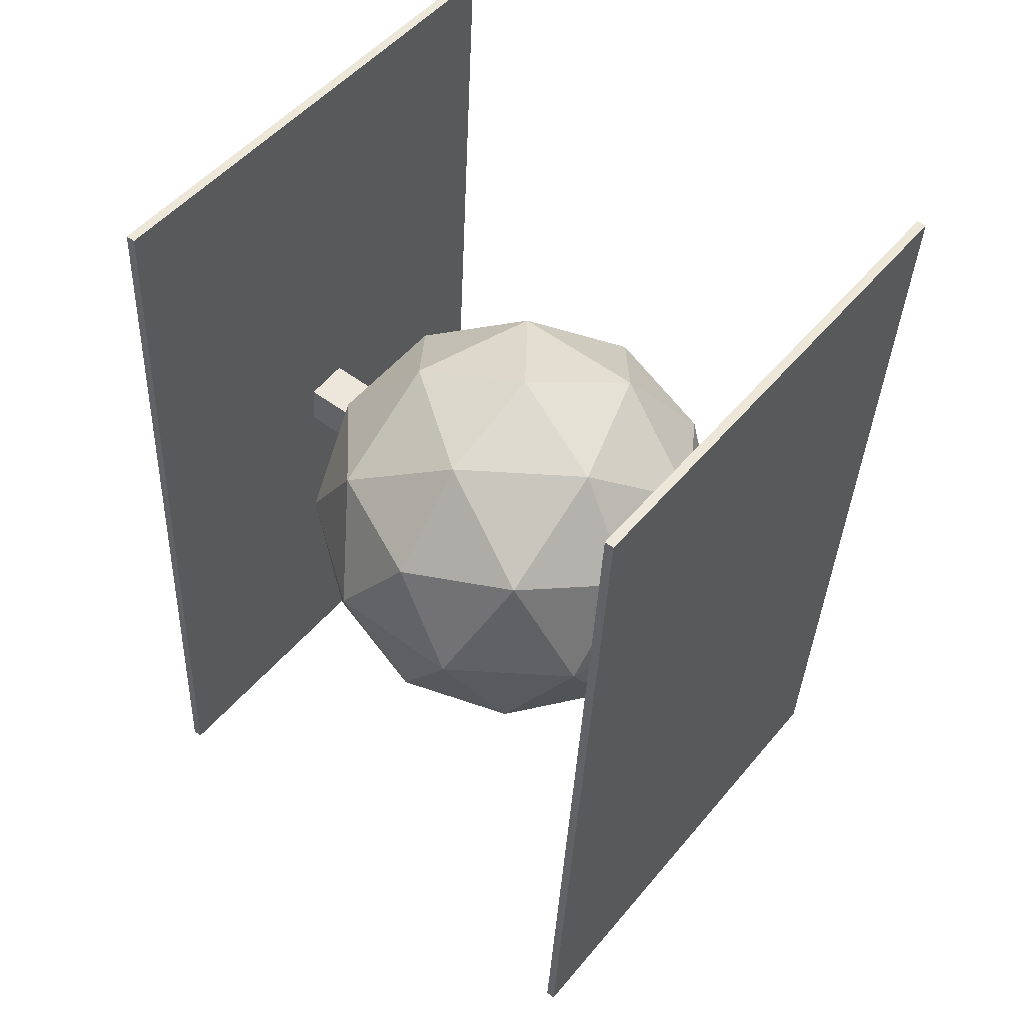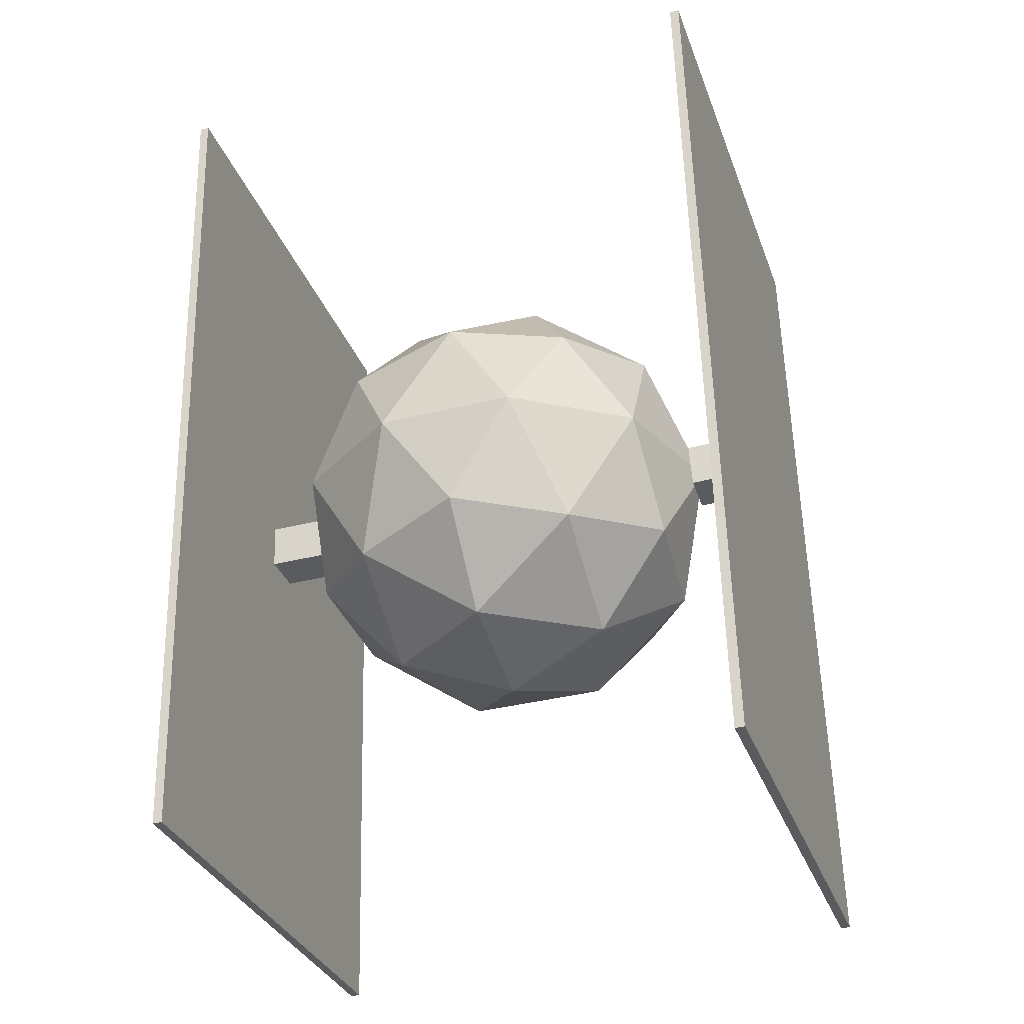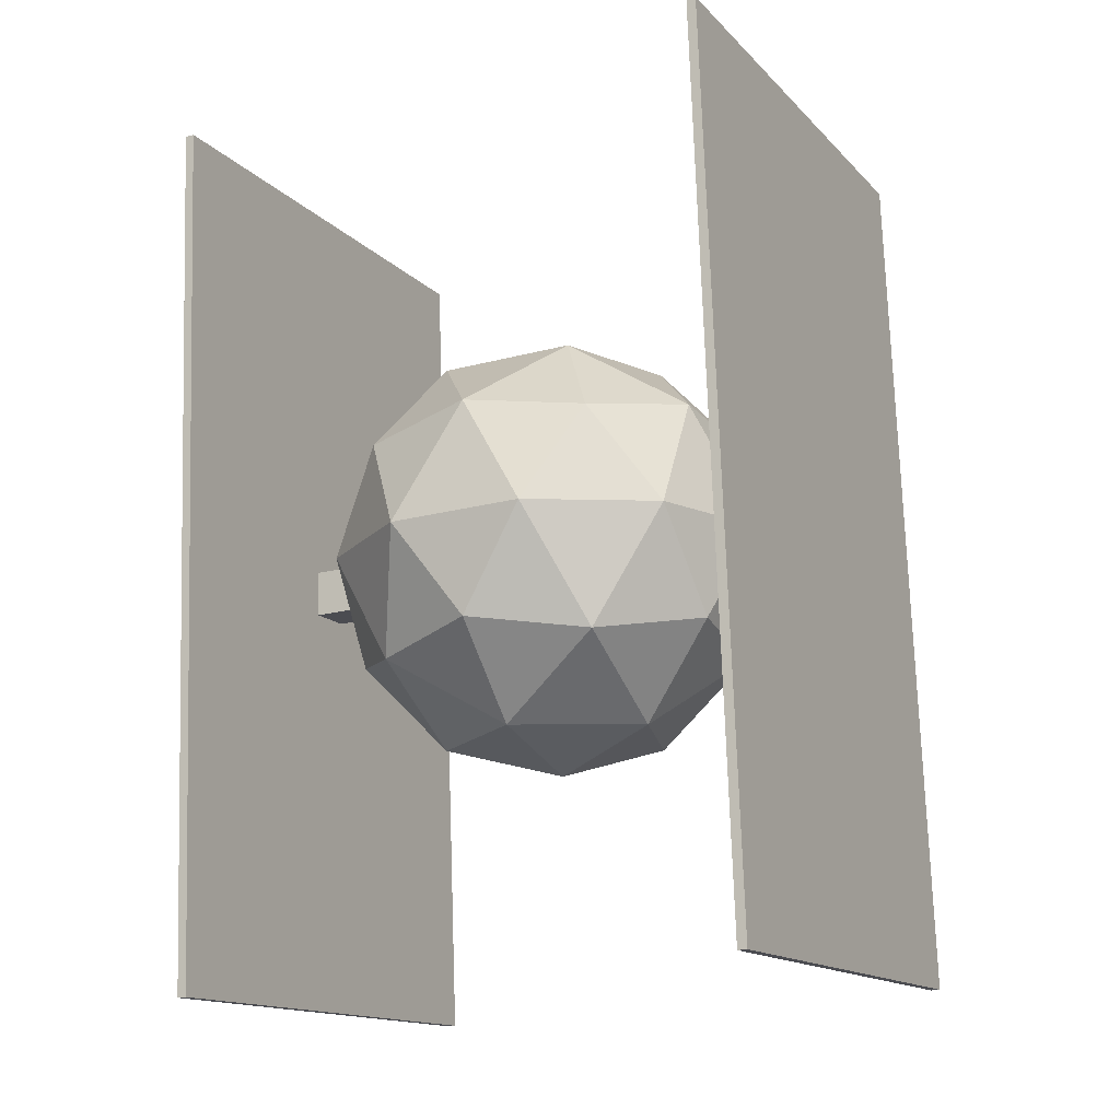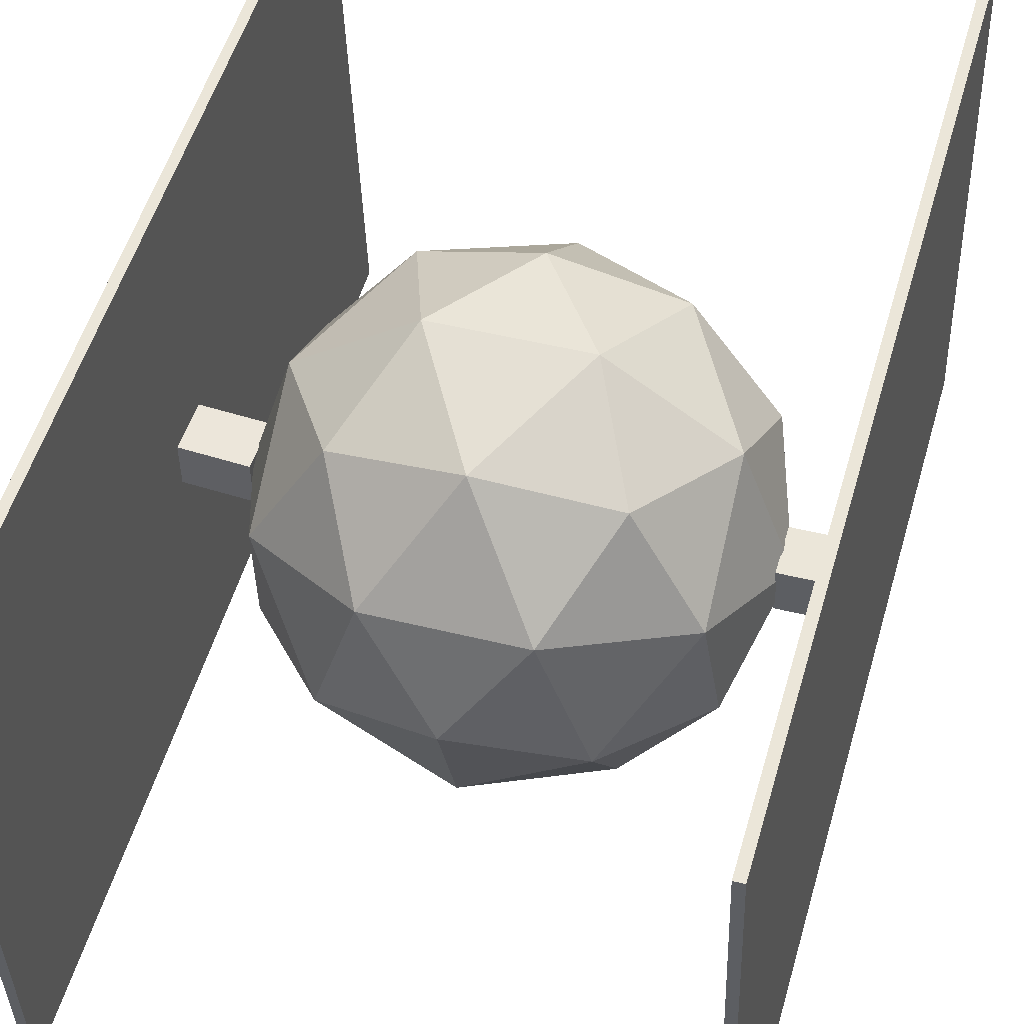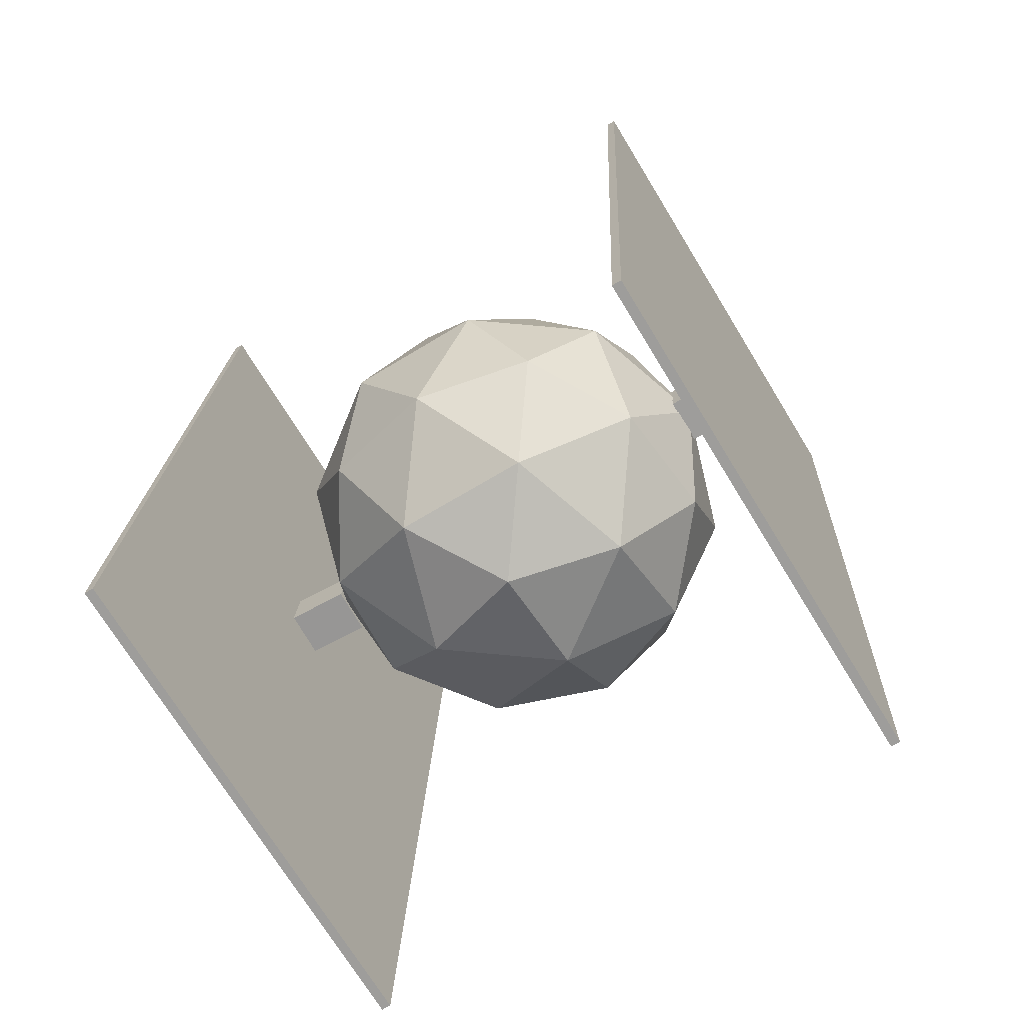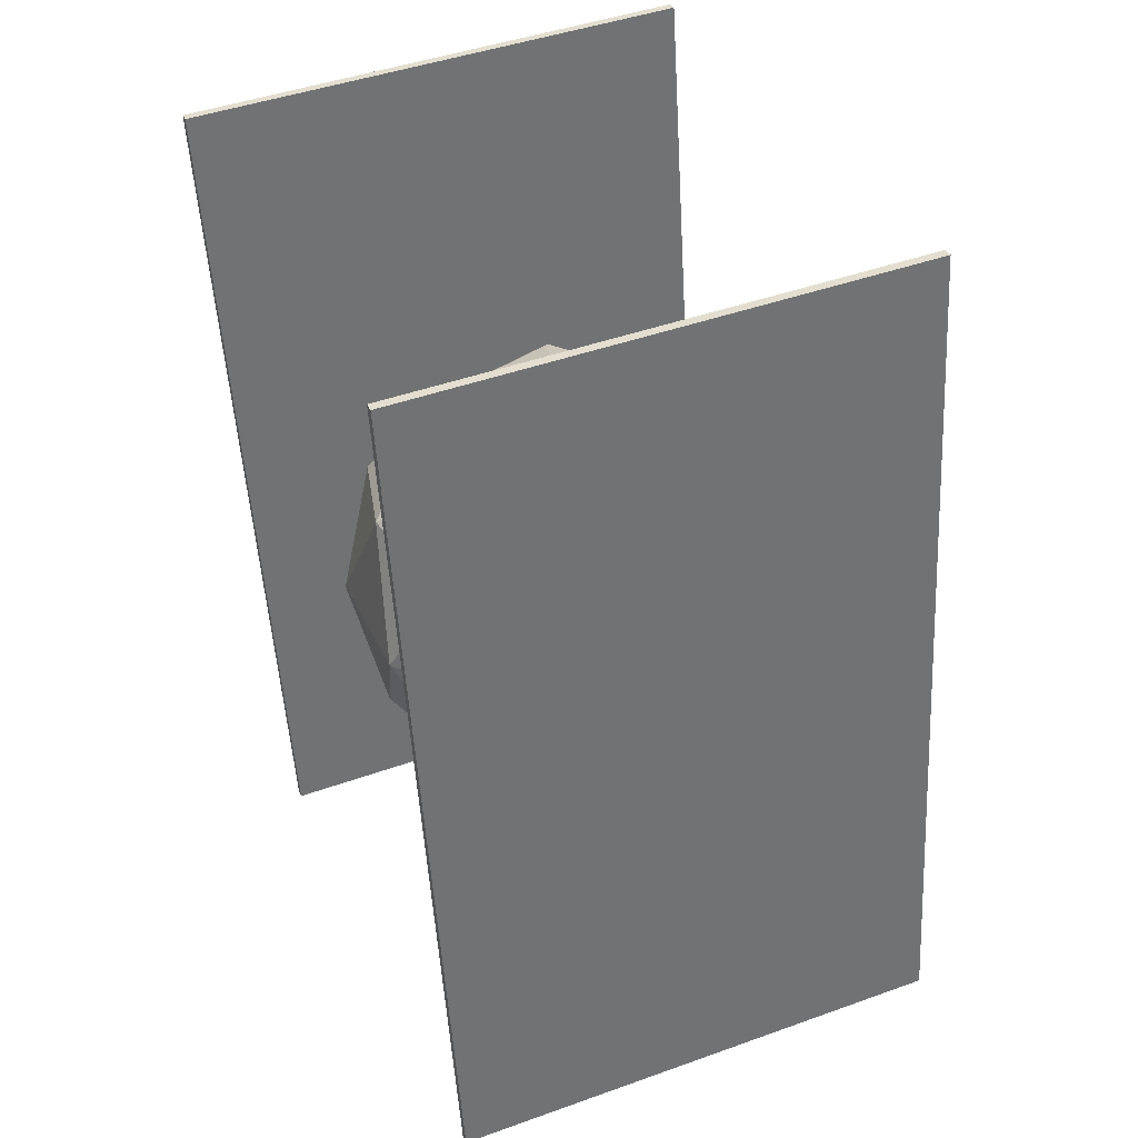
<metadata>
{"format":"obj","ext":"obj","renderer":"f3d","projection":"perspective","resolution":1024,"background":"white","views":[{"elev":54.5,"azim":-144.6,"up":"+Z"},{"elev":-35.5,"azim":15.2,"up":"+Z"},{"elev":-18.4,"azim":24.1,"up":"+Z"},{"elev":56.1,"azim":-164.6,"up":"+Y"},{"elev":-68.0,"azim":-151.3,"up":"+Z"},{"elev":36.3,"azim":65.1,"up":"+Z"}]}
</metadata>
<code>
o Cube.001_Cube.002
v 2.623 -2.246 -4.17
v 2.541 -2.733 3.923
v 2.537 -2.242 -4.171
v 2.455 -2.728 3.923
v 2.851 2.47 -3.885
v 2.769 1.983 4.209
v 2.765 2.474 -3.885
v 2.683 1.987 4.208
f 2 4 3 1
f 4 8 7 3
f 8 6 5 7
f 6 2 1 5
f 1 3 7 5
f 6 8 4 2
o Cube_Cube.001
v 2.585 -0.3228 -0.1905
v 2.561 -0.3401 0.2382
v 2.005 -0.3123 -0.223
v 1.981 -0.3296 0.2057
v 2.592 0.1066 -0.1728
v 2.567 0.08929 0.2559
v 2.012 0.1171 -0.2054
v 1.988 0.09979 0.2234
f 10 12 11 9
f 12 16 15 11
f 16 14 13 15
f 14 10 9 13
f 9 11 15 13
f 14 16 12 10
o Icosphere
v 0.02092 0.1243 -2.068
v 1.17 1.497 -0.8265
v 1.742 -0.6012 -0.9469
v -0.07995 -1.792 -1.037
v -1.779 -0.4295 -0.9722
v -1.006 1.603 -0.8421
v 1.779 0.4295 0.9722
v 1.006 -1.603 0.8421
v -1.17 -1.497 0.8265
v -1.742 0.6012 0.9469
v 0.07995 1.792 1.037
v -0.02092 -0.1243 2.068
v 1.036 -0.2803 -1.772
v 0.6998 0.9532 -1.701
v 1.711 0.5267 -1.042
v 0.09593 1.823 -0.9808
v -0.5792 1.016 -1.711
v -0.0347 -0.9803 -1.825
v 0.977 -1.407 -1.166
v -1.033 -0.1794 -1.787
v -1.092 -1.306 -1.181
v -1.637 0.6901 -1.066
v 0.7345 1.934 0.1237
v -0.5445 1.996 0.1145
v 2.069 -0.1009 0.01486
v 1.733 1.133 0.08561
v 0.5445 -1.996 -0.1145
v 1.616 -1.296 -0.06157
v -1.733 -1.133 -0.08561
v -0.7345 -1.934 -0.1237
v -1.616 1.296 0.06157
v -2.069 0.1009 -0.01486
v 1.092 1.306 1.181
v 1.637 -0.6901 1.066
v -0.09593 -1.823 0.9808
v -1.711 -0.5267 1.042
v -0.977 1.407 1.166
v 1.033 0.1794 1.787
v 0.0347 0.9803 1.825
v 0.5792 -1.016 1.711
v -0.6998 -0.9532 1.701
v -1.036 0.2803 1.772
f 17 30 29
f 18 30 32
f 17 29 34
f 17 34 36
f 17 36 33
f 18 32 39
f 19 31 41
f 20 35 43
f 21 37 45
f 22 38 47
f 18 39 42
f 19 41 44
f 20 43 46
f 21 45 48
f 22 47 40
f 23 49 54
f 24 50 56
f 25 51 57
f 26 52 58
f 27 53 55
f 55 58 28
f 55 53 58
f 53 26 58
f 58 57 28
f 58 52 57
f 52 25 57
f 57 56 28
f 57 51 56
f 51 24 56
f 56 54 28
f 56 50 54
f 50 23 54
f 54 55 28
f 54 49 55
f 49 27 55
f 40 53 27
f 40 47 53
f 47 26 53
f 48 52 26
f 48 45 52
f 45 25 52
f 46 51 25
f 46 43 51
f 43 24 51
f 44 50 24
f 44 41 50
f 41 23 50
f 42 49 23
f 42 39 49
f 39 27 49
f 47 48 26
f 47 38 48
f 38 21 48
f 45 46 25
f 45 37 46
f 37 20 46
f 43 44 24
f 43 35 44
f 35 19 44
f 41 42 23
f 41 31 42
f 31 18 42
f 39 40 27
f 39 32 40
f 32 22 40
f 33 38 22
f 33 36 38
f 36 21 38
f 36 37 21
f 36 34 37
f 34 20 37
f 34 35 20
f 34 29 35
f 29 19 35
f 32 33 22
f 32 30 33
f 30 17 33
f 29 31 19
f 29 30 31
f 30 18 31
o Cube.002_Cube.003
v -2.589 -1.992 -4.208
v -2.671 -2.479 3.886
v -2.675 -1.988 -4.208
v -2.757 -2.474 3.885
v -2.361 2.724 -3.922
v -2.443 2.237 4.172
v -2.448 2.728 -3.923
v -2.529 2.242 4.171
f 60 62 61 59
f 62 66 65 61
f 66 64 63 65
f 64 60 59 63
f 59 61 65 63
f 64 66 62 60
o Cube.003_Cube.004
v -1.994 -0.1045 -0.2417
v -1.998 -0.1303 0.1872
v -2.574 -0.07623 -0.2459
v -2.578 -0.102 0.1831
v -1.973 0.324 -0.2158
v -1.977 0.2982 0.2132
v -2.553 0.3522 -0.2199
v -2.557 0.3265 0.209
f 68 70 69 67
f 70 74 73 69
f 74 72 71 73
f 72 68 67 71
f 67 69 73 71
f 72 74 70 68

</code>
